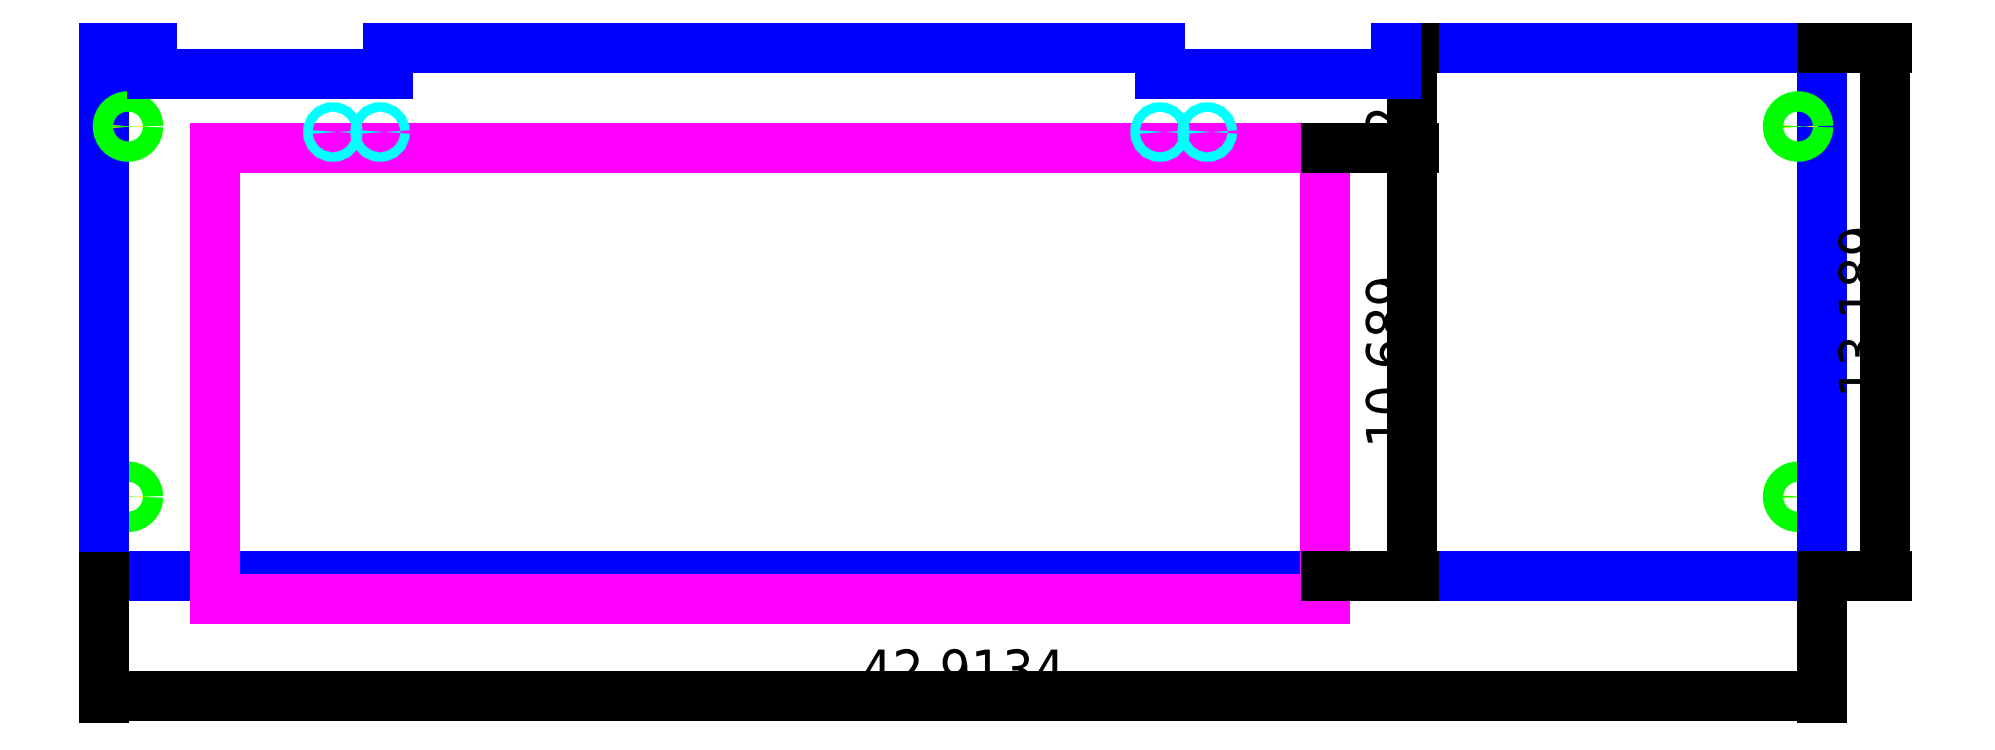
<metadata>
{"format":"dxf","ext":"dxf","renderer":"ezdxf+matplotlib","layout":"modelspace","background":"white","min_lineweight":24,"dpi":150}
</metadata>
<code>
0
SECTION
2
ENTITIES
0
CIRCLE
8
M6_THROUGH_HOLE
10
42.32
20
1.969
40
0.1299
0
CIRCLE
8
M6_THROUGH_HOLE
10
0.5906
20
1.969
40
0.1299
0
CIRCLE
8
M6_COUNTER_SINK
10
42.32
20
1.969
40
0.2559
0
CIRCLE
8
M6_COUNTER_SINK
10
0.5906
20
1.969
40
0.2559
0
LINE
8
OUTER_BOUNDARY
10
0
20
0
11
42.91
21
0
0
LINE
8
LASER_PLATE_POCKET
10
2.756
20
-0.5906
11
30.51
21
-0.5906
0
LINE
8
LASER_PLATE_POCKET
10
30.51
20
10.69
11
2.756
21
10.69
0
LINE
8
LASER_PLATE_POCKET
10
2.756
20
10.69
11
2.756
21
-0.5906
0
LINE
8
LASER_PLATE_POCKET
10
30.51
20
10.69
11
30.51
21
-0.5906
0
LINE
8
OUTER_BOUNDARY
10
26.38
20
13.19
11
7.087
21
13.19
0
LINE
8
OUTER_BOUNDARY
10
1.181
20
13.19
11
0
21
13.19
0
LINE
8
OUTER_BOUNDARY
10
42.91
20
13.19
11
32.28
21
13.19
0
LINE
8
OUTER_BOUNDARY
10
0
20
13.19
11
0
21
0
0
LINE
8
OUTER_BOUNDARY
10
42.91
20
0
11
42.91
21
13.19
0
CIRCLE
8
M6_THROUGH_HOLE
10
0.5906
20
11.22
40
0.1299
0
CIRCLE
8
M6_COUNTER_SINK
10
0.5906
20
11.22
40
0.2559
0
CIRCLE
8
M6_THROUGH_HOLE
10
42.32
20
11.22
40
0.1299
0
CIRCLE
8
M6_COUNTER_SINK
10
42.32
20
11.22
40
0.2559
0
DIMENSION
8
DIMENSION
2
*D1
10
44.49
20
-1.929e-16
30
0
11
43.96
21
6.594
31
0
70
32
71
5
72
0
3
Standard
53
0
210
0
220
0
230
1
13
42.91
23
13.19
33
0
14
42.91
24
0
34
0
50
90
0
DIMENSION
8
DIMENSION
2
*D2
10
32.68
20
13.19
30
0
11
32.15
21
11.94
31
0
70
32
71
5
72
0
3
Standard
53
0
210
0
220
0
230
1
13
30.51
23
10.69
33
0
14
32.28
24
13.19
34
0
50
90
0
DIMENSION
8
DIMENSION
2
*D3
10
32.68
20
10.69
30
0
11
32.15
21
5.344
31
0
70
32
71
5
72
0
3
Standard
53
0
210
0
220
0
230
1
13
30.51
23
0
33
0
14
30.51
24
10.69
34
0
50
90
0
CIRCLE
8
INSERT_HOLE_8-32
10
27.56
20
11.08
40
0.1172
0
CIRCLE
8
INSERT_HOLE_8-32
10
5.709
20
11.08
40
0.1172
0
CIRCLE
8
INSERT_HOLE_8-32
10
6.89
20
11.08
40
0.1172
0
CIRCLE
8
INSERT_HOLE_8-32
10
26.38
20
11.08
40
0.1172
0
LINE
8
OUTER_BOUNDARY
10
1.181
20
12.54
11
7.087
21
12.54
0
LINE
8
OUTER_BOUNDARY
10
1.181
20
13.19
11
1.181
21
12.54
0
LINE
8
OUTER_BOUNDARY
10
7.087
20
13.19
11
7.087
21
12.54
0
LINE
8
OUTER_BOUNDARY
10
26.38
20
12.54
11
32.28
21
12.54
0
LINE
8
OUTER_BOUNDARY
10
26.38
20
13.19
11
26.38
21
12.54
0
LINE
8
OUTER_BOUNDARY
10
32.28
20
13.19
11
32.28
21
12.54
0
DIMENSION
8
DIMENSION
2
*D4
10
42.91
20
-3
30
0
11
21.46
21
-2.475
31
0
70
32
71
5
3
Standard
53
0
210
0
220
0
230
1
13
0
23
0
33
0
14
42.91
24
0
34
0
0
ENDSEC
0
EOF

</code>
